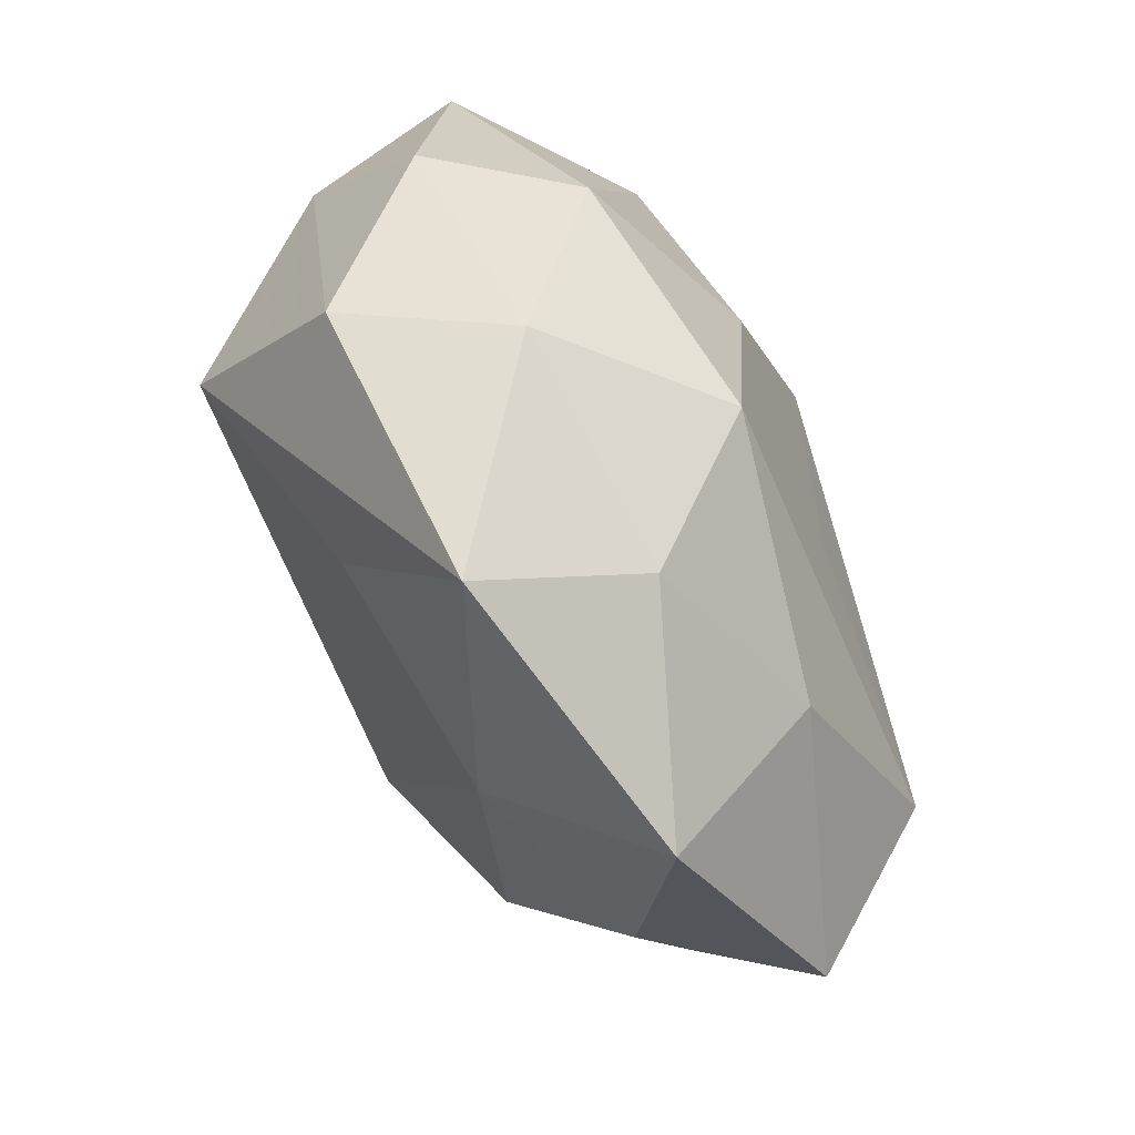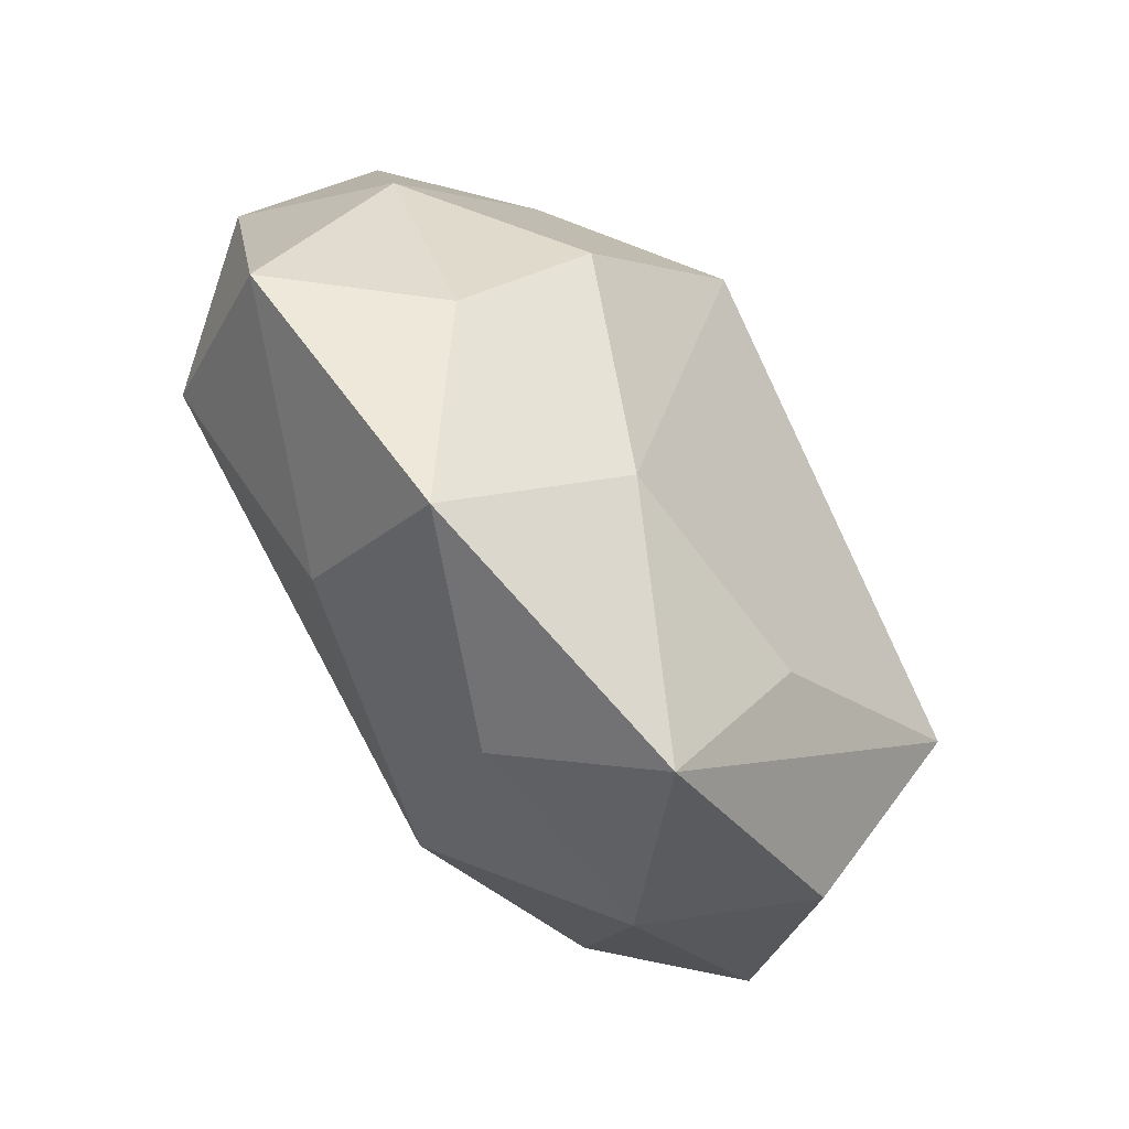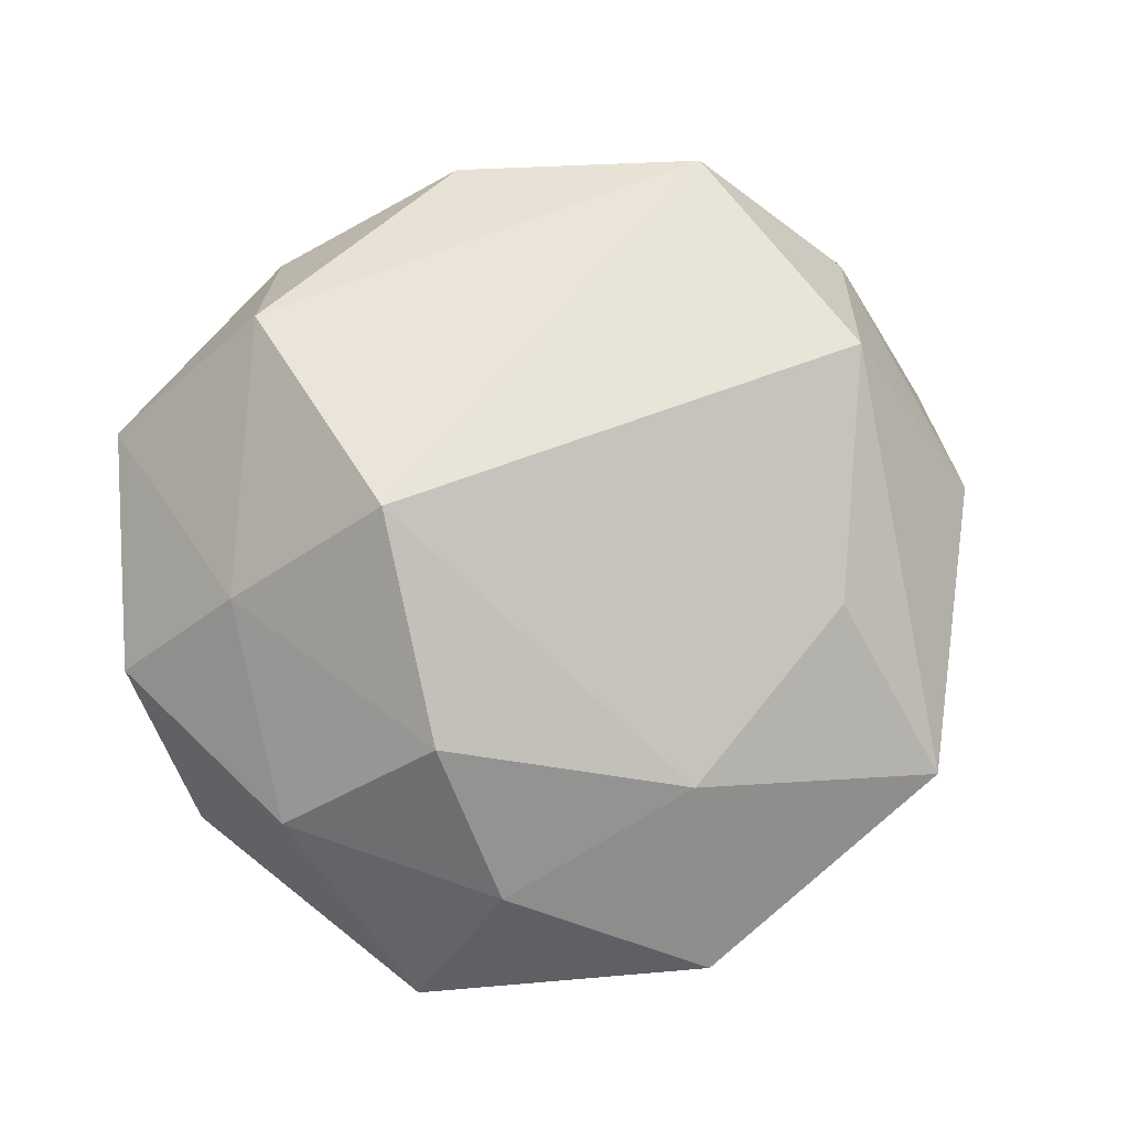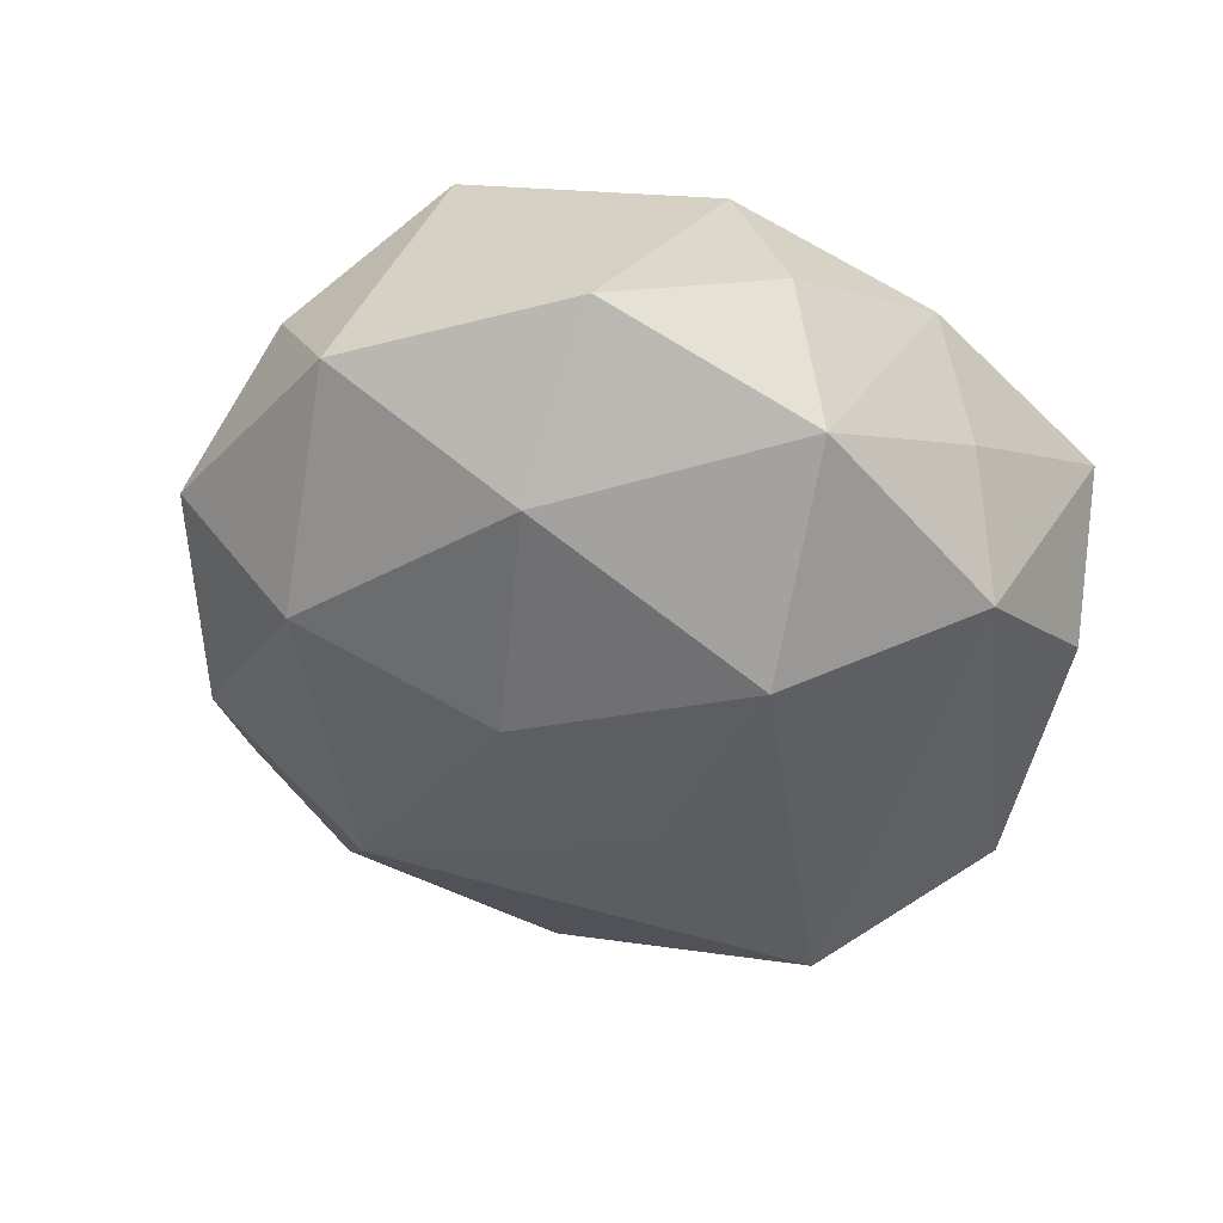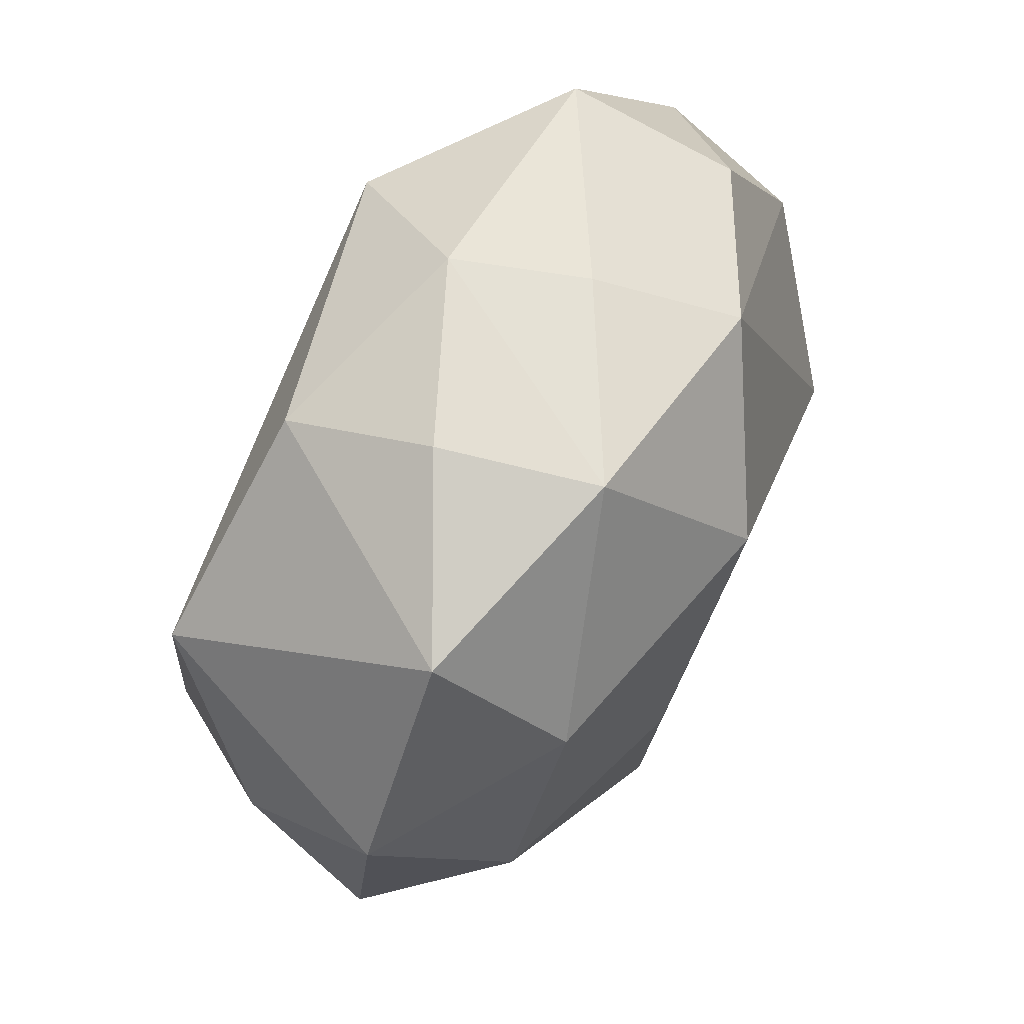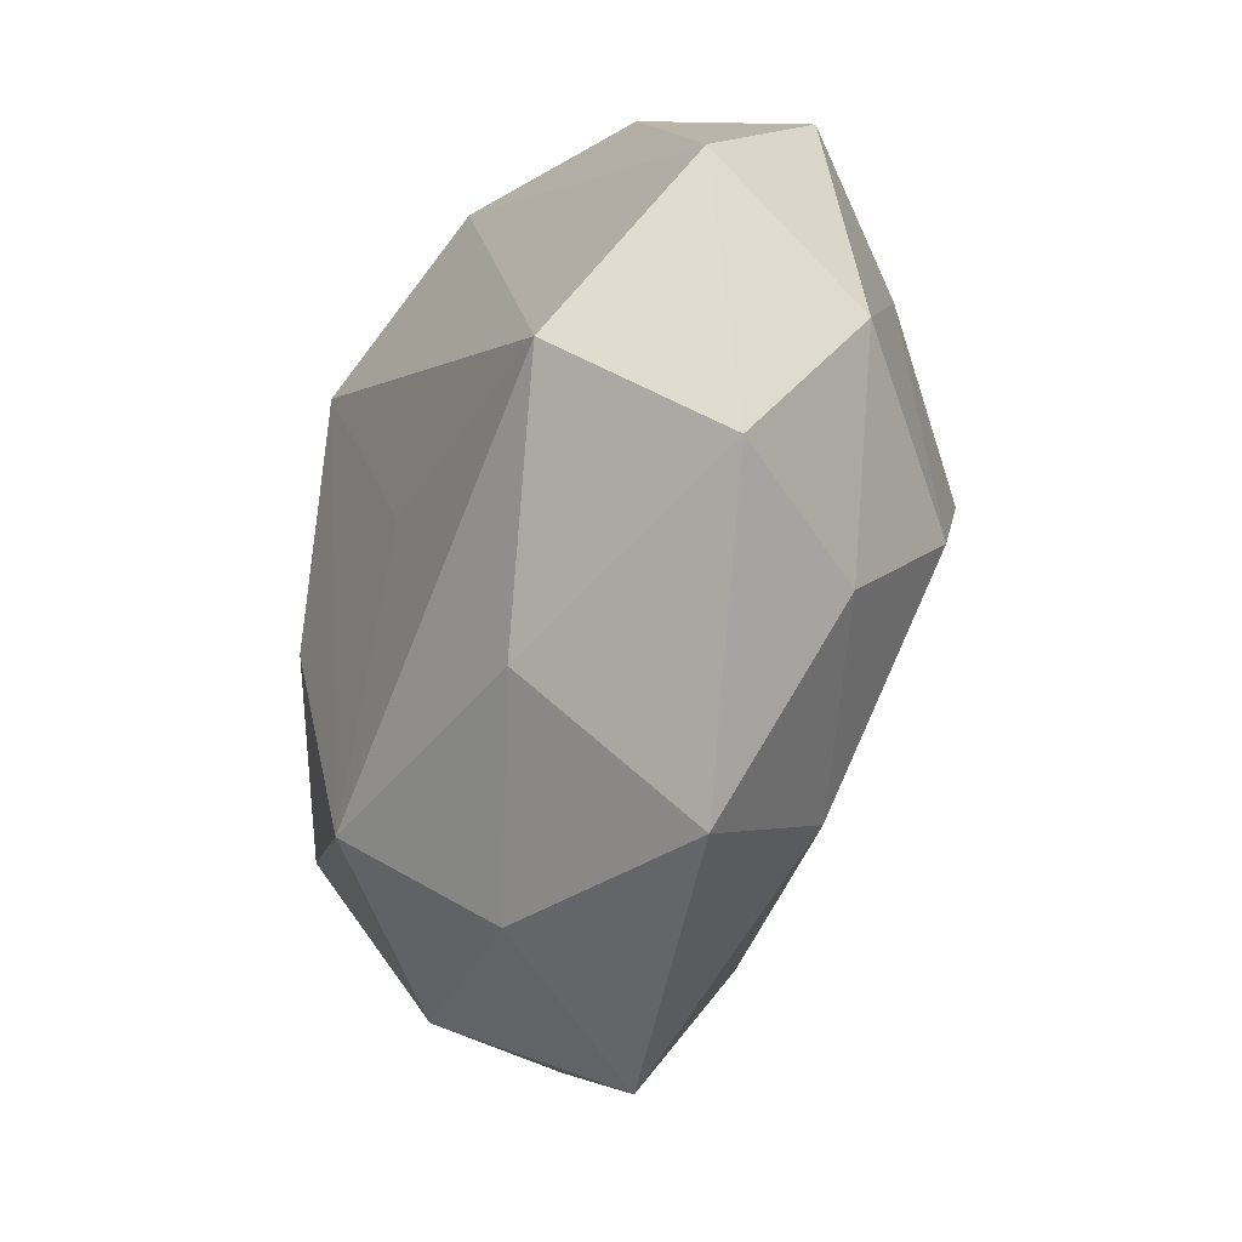
<metadata>
{"format":"obj","ext":"obj","renderer":"f3d","projection":"perspective","resolution":1024,"background":"white","views":[{"elev":-79.9,"azim":117.4,"up":"+Y"},{"elev":-74.0,"azim":-56.5,"up":"+Y"},{"elev":75.4,"azim":-45.8,"up":"+Z"},{"elev":-47.0,"azim":135.0,"up":"+Z"},{"elev":59.3,"azim":120.5,"up":"+Y"},{"elev":-43.4,"azim":-109.5,"up":"+Y"}]}
</metadata>
<code>
v 0.04689 0.006979 -0.0102
v 0.01859 0.03909 -0.001787
v 0.02905 0.0149 -0.02301
v -0.02594 0.0406 0.007954
v -0.03834 -0.01135 -0.01988
v 0.03302 -0.01284 -0.019
v -0.03102 0.01561 0.01742
v -0.005926 0.03991 -0.005411
v 0.0008044 -0.0417 -0.009211
v 0.009439 -0.04972 0.005857
v 0.03478 -0.03055 0.007582
v -0.04365 0.02148 0.004647
v 0.009048 -0.02896 -0.02255
v -0.0125 0.03503 -0.01915
v 0.03357 -0.01365 0.024
v -0.04566 -0.02513 -0.004587
v -0.04353 -0.003651 0.008599
v 0.03882 0.01417 0.0183
v 0.0005082 0.04198 0.007477
v -0.008388 0.03437 0.02306
v -0.02216 -0.04622 0.0009374
v 0.01314 0.03721 -0.01765
v 0.0009181 0.01844 -0.02847
v 0.01333 -0.03076 0.01731
v 0.04365 -0.01781 -0.005669
v -0.03135 0.03163 -0.008248
v -0.01914 -0.03038 -0.01548
v 0.03552 0.03011 -0.01171
v -0.01032 -0.007447 -0.02369
v -0.01486 0.008141 0.0304
v -0.04878 0.006603 -0.008241
v -0.03309 -0.0261 0.01017
v 0.02539 -0.0348 -0.008535
v 0.01363 -0.003981 -0.02652
v 0.0206 0.03373 0.01443
v -0.02787 -0.01187 0.02193
v 0.04485 -0.002981 0.006254
v -0.0114 -0.03287 0.01587
f 15 18 30
f 30 18 20
f 31 14 5
f 20 18 35
f 28 35 18
f 1 28 18
f 22 14 8
f 8 14 4
f 26 14 31
f 4 14 26
f 19 4 20
f 20 35 19
f 19 8 4
f 22 8 19
f 37 18 15
f 37 1 18
f 31 5 16
f 12 26 31
f 4 26 12
f 15 30 38
f 30 36 38
f 21 10 38
f 9 10 21
f 5 13 27
f 21 16 27
f 27 16 5
f 27 9 21
f 13 9 27
f 23 5 14
f 23 14 22
f 35 28 2
f 2 19 35
f 2 28 22
f 22 19 2
f 6 1 25
f 1 37 25
f 32 16 21
f 21 38 32
f 32 38 36
f 7 36 30
f 7 30 20
f 20 4 7
f 4 12 7
f 24 10 15
f 15 38 24
f 24 38 10
f 29 13 5
f 5 23 29
f 29 23 13
f 6 13 34
f 13 23 34
f 33 13 6
f 6 25 33
f 10 9 33
f 33 9 13
f 11 37 15
f 11 25 37
f 15 10 11
f 10 33 11
f 11 33 25
f 36 7 17
f 17 7 12
f 17 32 36
f 16 32 17
f 31 16 17
f 17 12 31
f 3 1 6
f 6 34 3
f 28 1 3
f 3 34 23
f 22 28 3
f 3 23 22

</code>
